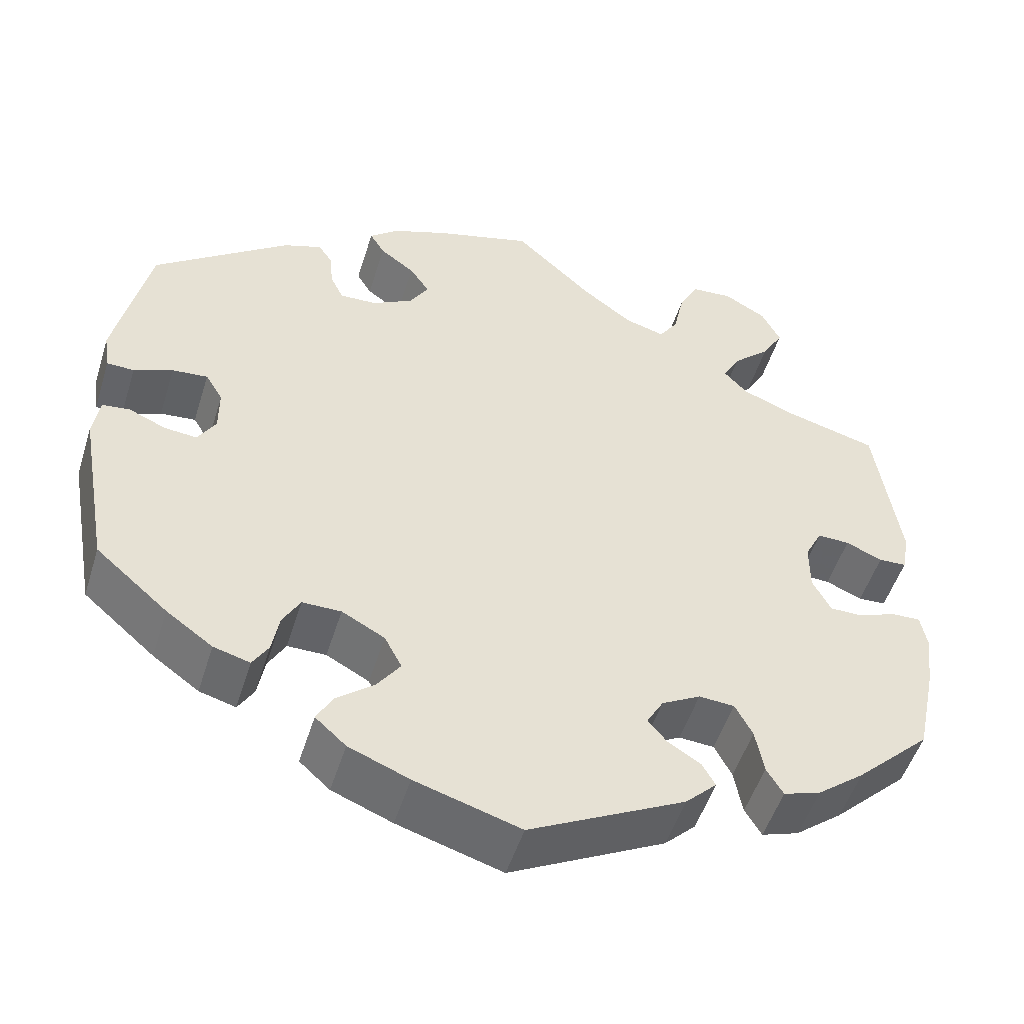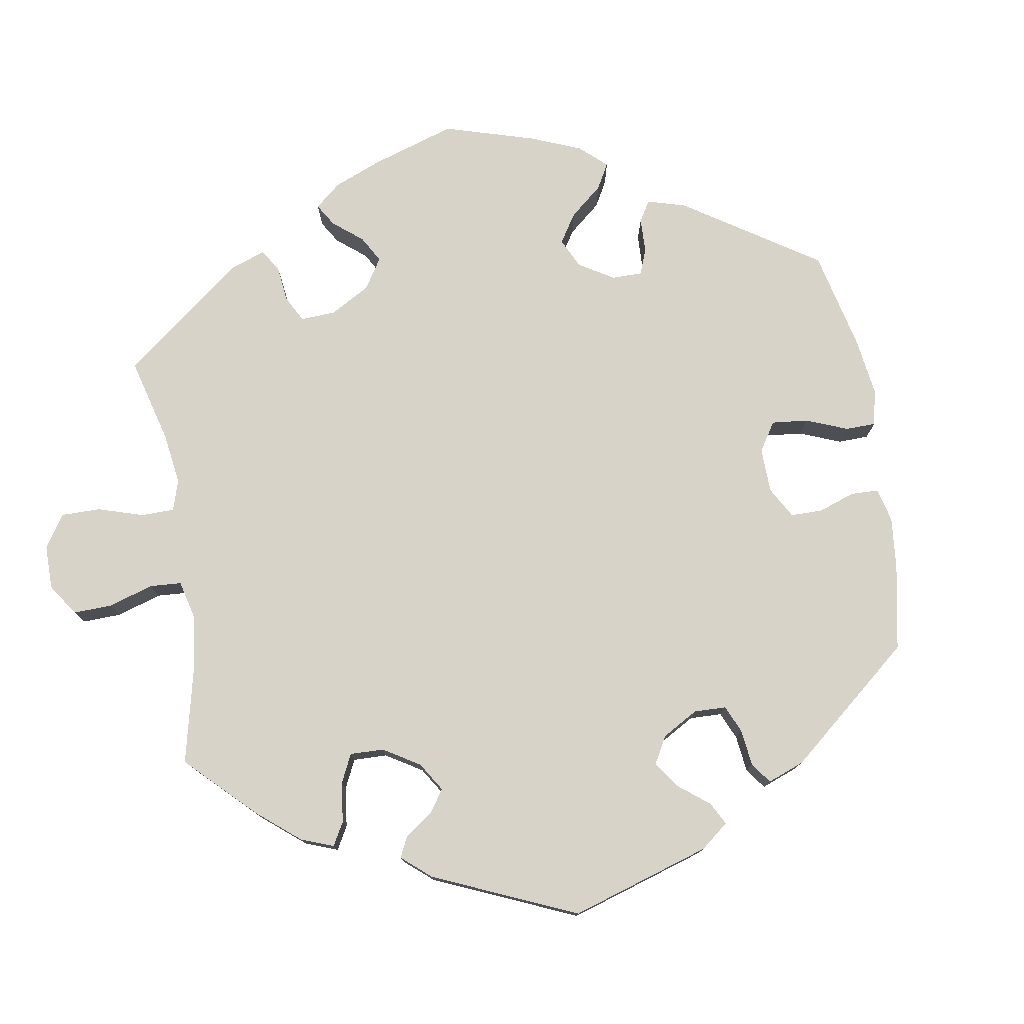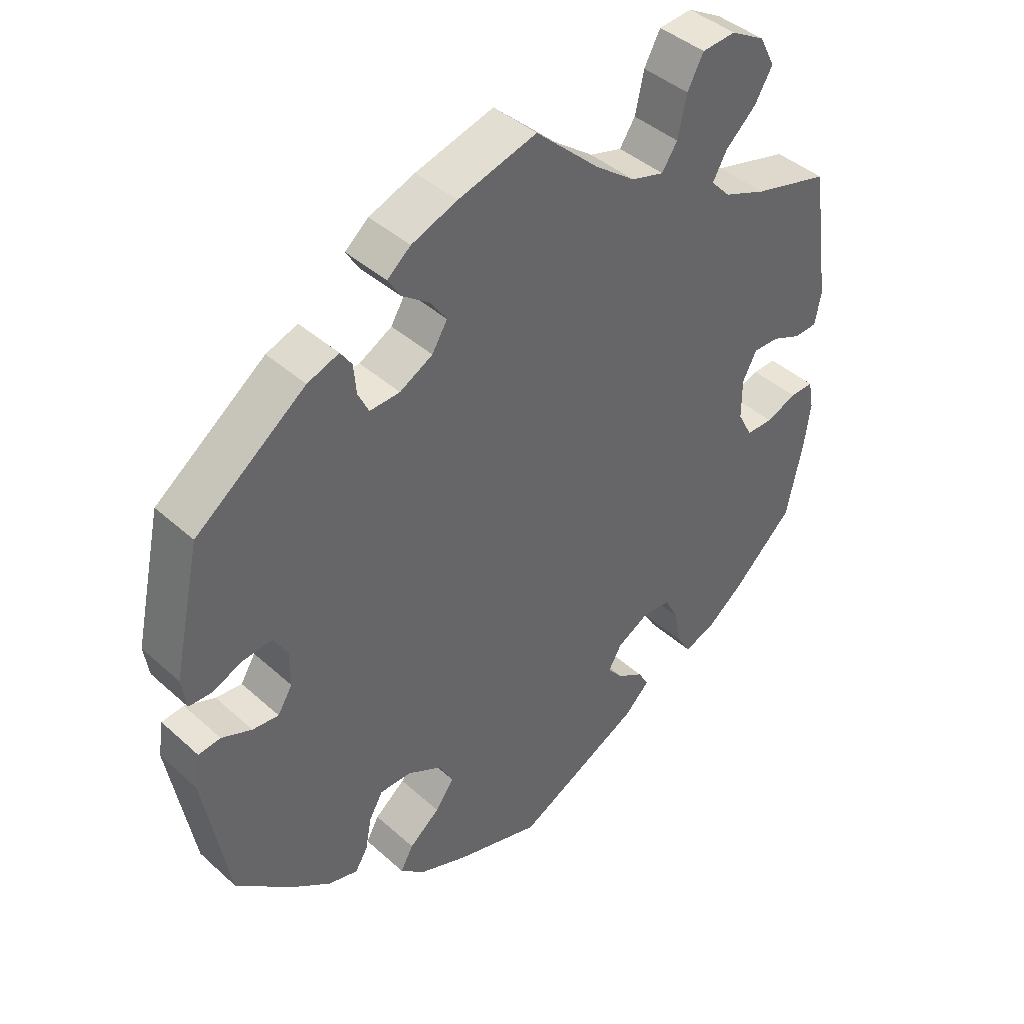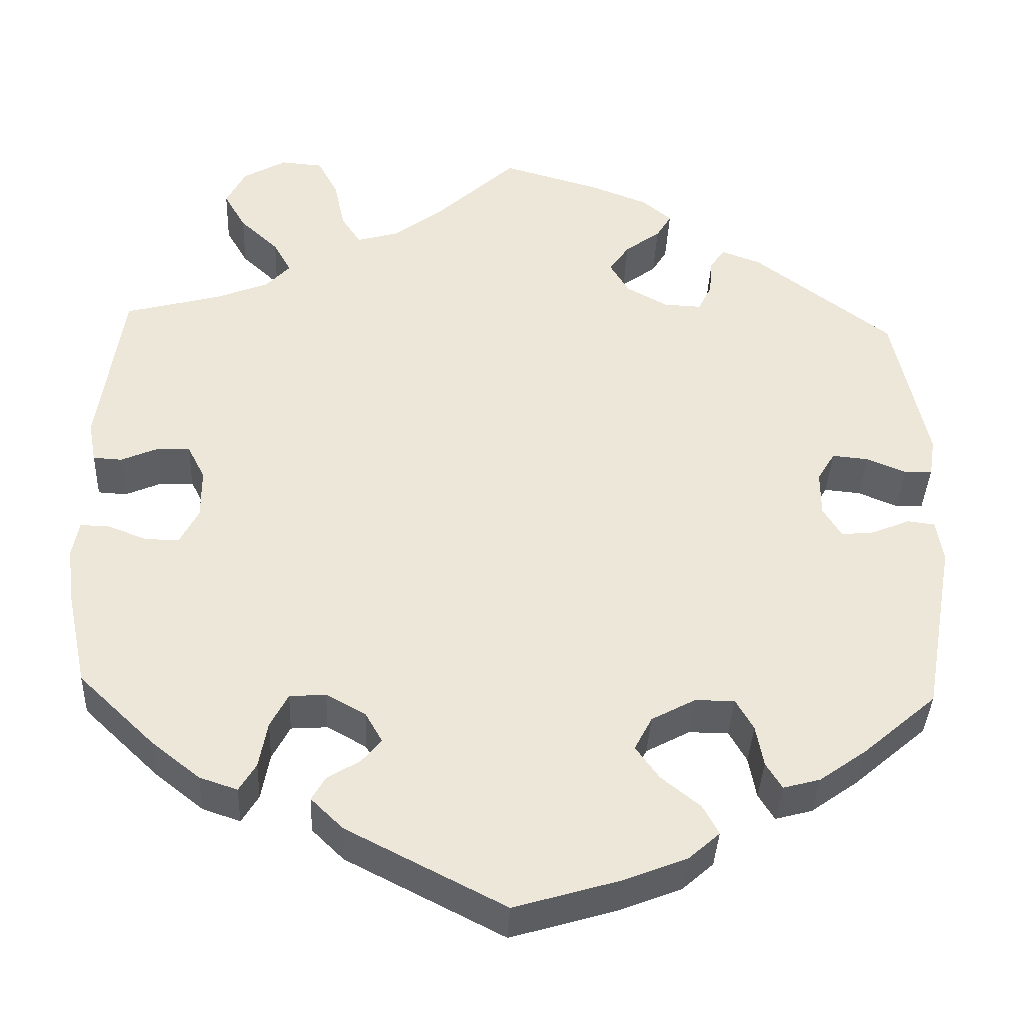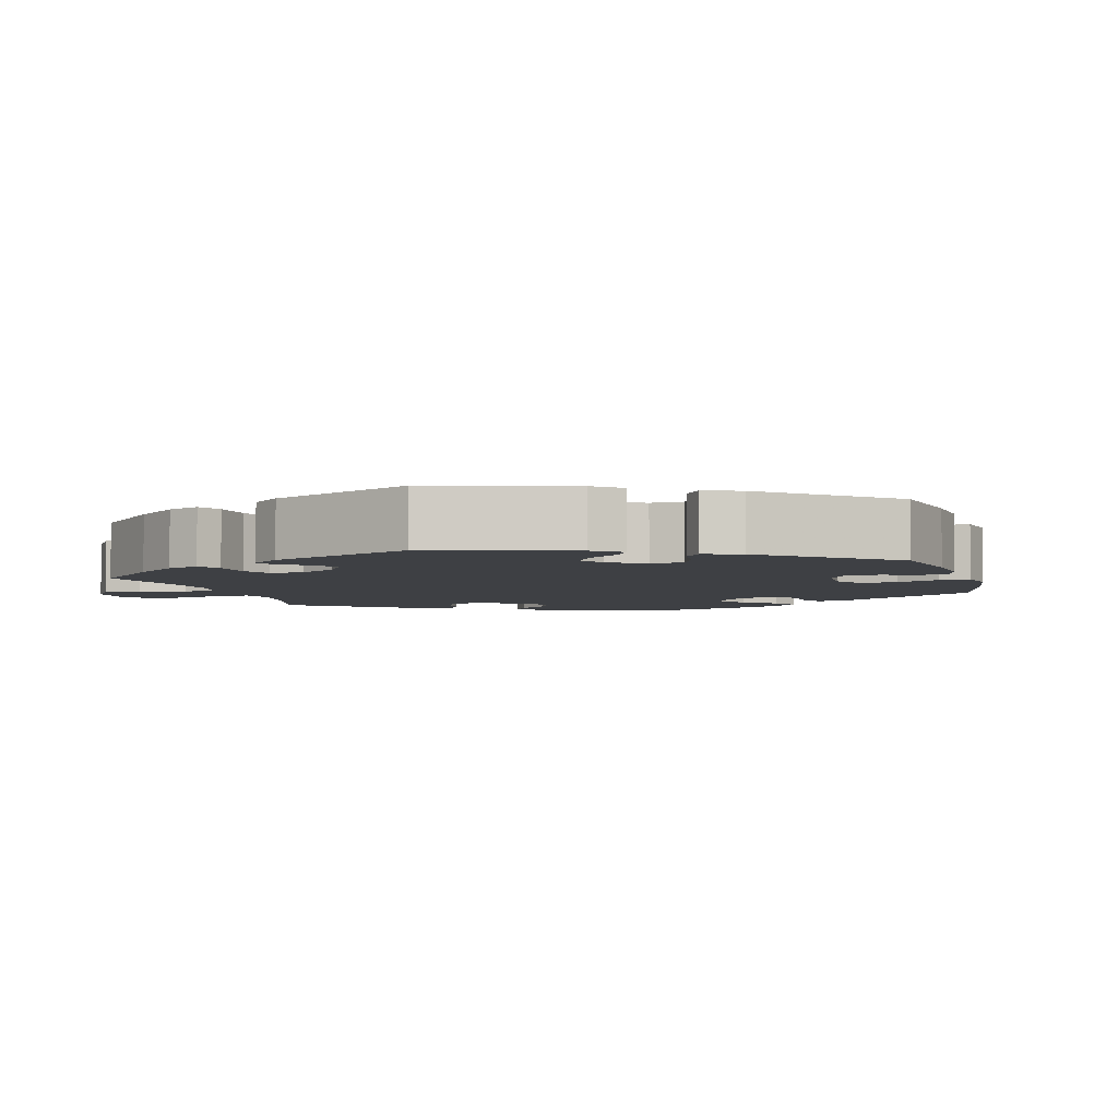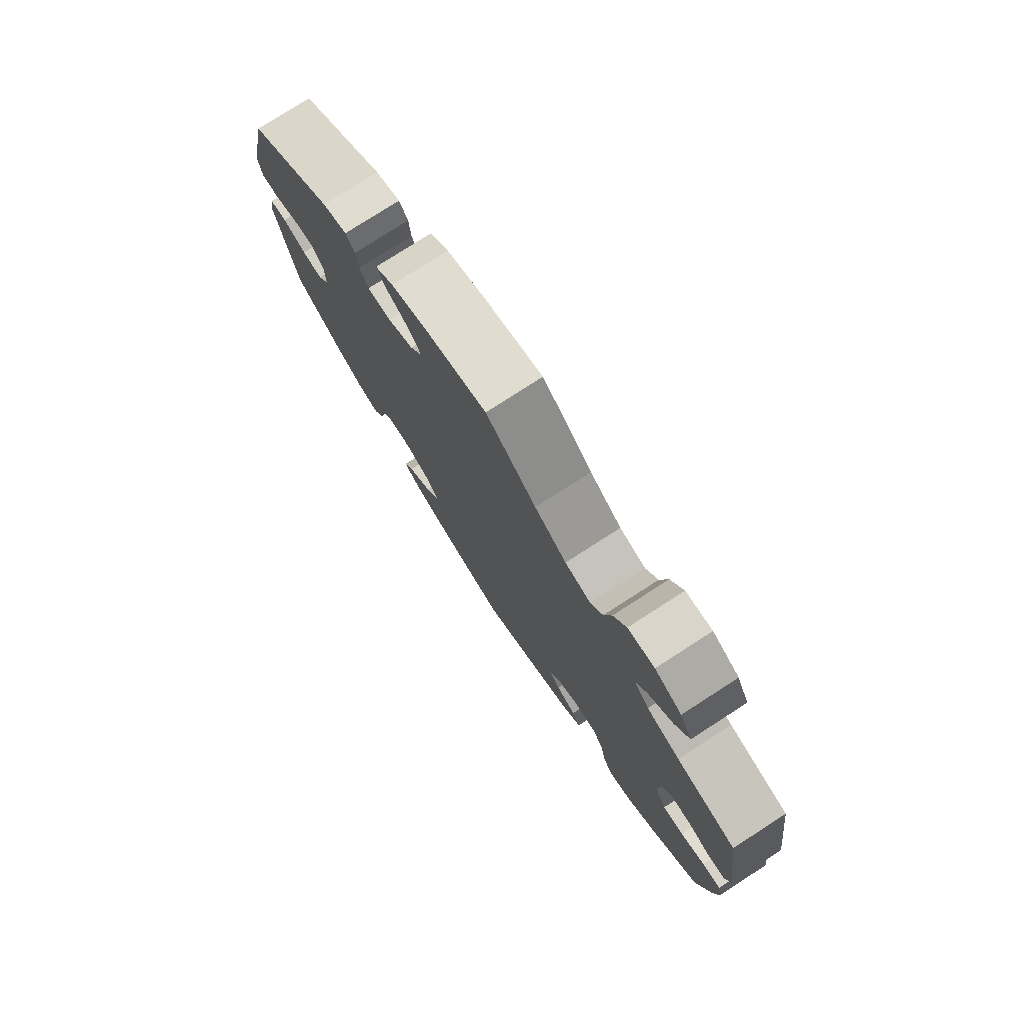
<metadata>
{"format":"obj","ext":"obj","renderer":"f3d","projection":"perspective","resolution":1024,"background":"white","views":[{"elev":-51.0,"azim":162.8,"up":"+Z"},{"elev":76.8,"azim":50.8,"up":"+Y"},{"elev":42.1,"azim":137.0,"up":"+Z"},{"elev":-37.7,"azim":-2.5,"up":"+Z"},{"elev":-4.6,"azim":76.2,"up":"+Y"},{"elev":77.6,"azim":-122.8,"up":"+Z"}]}
</metadata>
<code>
v -0.388 0.07 0.319
v -0.325 0.07 0.344
v -0.296 0.07 0.375
v -0.317 0.07 0.413
v -0.363 0.07 0.456
v -0.389 0.07 0.501
v -0.366 0.07 0.546
v -0.315 0.07 0.575
v -0.265 0.07 0.571
v -0.241 0.07 0.526
v -0.228 0.07 0.466
v -0.205 0.07 0.431
v -0.156 0.07 0.445
v -0.096 0.07 0.49
v -0.001 0.07 0.578
v 0.116 0.07 0.545
v 0.184 0.07 0.519
v 0.219 0.07 0.49
v 0.201 0.07 0.46
v 0.159 0.07 0.429
v 0.135 0.07 0.394
v 0.158 0.07 0.356
v 0.207 0.07 0.329
v 0.252 0.07 0.327
v 0.268 0.07 0.36
v 0.272 0.07 0.404
v 0.289 0.07 0.429
v 0.336 0.07 0.412
v 0.5 0.07 0.289
v 0.541 0.07 0.101
v 0.534 0.07 0.055
v 0.501 0.07 0.054
v 0.454 0.07 0.073
v 0.411 0.07 0.077
v 0.39 0.07 0.042
v 0.39 0.07 -0.012
v 0.412 0.07 -0.048
v 0.451 0.07 -0.044
v 0.496 0.07 -0.025
v 0.529 0.07 -0.029
v 0.537 0.07 -0.08
v 0.5 0.07 -0.289
v 0.413 0.07 -0.364
v 0.357 0.07 -0.404
v 0.313 0.07 -0.416
v 0.294 0.07 -0.385
v 0.285 0.07 -0.336
v 0.264 0.07 -0.299
v 0.217 0.07 -0.299
v 0.165 0.07 -0.327
v 0.144 0.07 -0.367
v 0.172 0.07 -0.406
v 0.218 0.07 -0.443
v 0.237 0.07 -0.478
v 0.2 0.07 -0.511
v 0.127 0.07 -0.54
v 0 0.07 -0.578
v -0.188 0.07 -0.482
v -0.226 0.07 -0.445
v -0.21 0.07 -0.417
v -0.171 0.07 -0.393
v -0.148 0.07 -0.365
v -0.168 0.07 -0.33
v -0.215 0.07 -0.304
v -0.258 0.07 -0.307
v -0.279 0.07 -0.347
v -0.289 0.07 -0.402
v -0.309 0.07 -0.435
v -0.354 0.07 -0.42
v -0.411 0.07 -0.375
v -0.501 0.07 -0.289
v -0.525 0.07 -0.176
v -0.534 0.07 -0.108
v -0.526 0.07 -0.065
v -0.491 0.07 -0.066
v -0.445 0.07 -0.084
v -0.405 0.07 -0.084
v -0.383 0.07 -0.042
v -0.383 0.07 0.018
v -0.404 0.07 0.059
v -0.443 0.07 0.058
v -0.487 0.07 0.039
v -0.521 0.07 0.041
v -0.53 0.07 0.09
v -0.501 0.07 0.289
v -0.388 0 0.319
v -0.325 0 0.344
v -0.296 0 0.375
v -0.317 0 0.413
v -0.363 0 0.456
v -0.389 0 0.501
v -0.366 0 0.546
v -0.315 0 0.575
v -0.265 0 0.571
v -0.241 0 0.526
v -0.228 0 0.466
v -0.205 0 0.431
v -0.156 0 0.445
v -0.096 0 0.49
v -0.001 0 0.578
v 0.116 0 0.545
v 0.184 0 0.519
v 0.219 0 0.49
v 0.201 0 0.46
v 0.159 0 0.429
v 0.135 0 0.394
v 0.158 0 0.356
v 0.207 0 0.329
v 0.252 0 0.327
v 0.268 0 0.36
v 0.272 0 0.404
v 0.289 0 0.429
v 0.336 0 0.412
v 0.5 0 0.289
v 0.541 0 0.101
v 0.534 0 0.055
v 0.501 0 0.054
v 0.454 0 0.073
v 0.411 0 0.077
v 0.39 0 0.042
v 0.39 0 -0.012
v 0.412 0 -0.048
v 0.451 0 -0.044
v 0.496 0 -0.025
v 0.529 0 -0.029
v 0.537 0 -0.08
v 0.5 0 -0.289
v 0.413 0 -0.364
v 0.357 0 -0.404
v 0.313 0 -0.416
v 0.294 0 -0.385
v 0.285 0 -0.336
v 0.264 0 -0.299
v 0.217 0 -0.299
v 0.165 0 -0.327
v 0.144 0 -0.367
v 0.172 0 -0.406
v 0.218 0 -0.443
v 0.237 0 -0.478
v 0.2 0 -0.511
v 0.127 0 -0.54
v 0 0 -0.578
v -0.188 0 -0.482
v -0.226 0 -0.445
v -0.21 0 -0.417
v -0.171 0 -0.393
v -0.148 0 -0.365
v -0.168 0 -0.33
v -0.215 0 -0.304
v -0.258 0 -0.307
v -0.279 0 -0.347
v -0.289 0 -0.402
v -0.309 0 -0.435
v -0.354 0 -0.42
v -0.411 0 -0.375
v -0.501 0 -0.289
v -0.525 0 -0.176
v -0.534 0 -0.108
v -0.526 0 -0.065
v -0.491 0 -0.066
v -0.445 0 -0.084
v -0.405 0 -0.084
v -0.383 0 -0.042
v -0.383 0 0.018
v -0.404 0 0.059
v -0.443 0 0.058
v -0.487 0 0.039
v -0.521 0 0.041
v -0.53 0 0.09
v -0.501 0 0.289
f 84 85 1
f 81 82 83 84
f 80 81 84 1
f 79 80 1 2
f 78 79 2 3
f 73 74 75 76
f 73 76 77
f 72 73 77
f 71 72 77
f 70 71 77 78
f 66 67 68 69
f 65 66 69 70
f 58 59 60 61
f 58 61 62
f 57 58 62
f 56 57 62 63
f 52 53 54 55
f 51 52 55 56
f 44 45 46 47
f 44 47 48
f 43 44 48
f 42 43 48
f 41 42 48 49
f 38 39 40 41
f 37 38 41 49
f 30 31 32 33
f 30 33 34
f 29 30 34
f 28 29 34 35
f 25 26 27 28
f 24 25 28 35
f 17 18 19 20
f 17 20 21
f 14 15 16 17
f 13 14 17 21
f 12 13 21 22
f 8 9 10 11
f 8 11 12
f 7 8 12
f 4 5 6 7
f 3 4 7 12
f 65 70 78 3
f 51 56 63
f 50 51 63 64
f 36 37 49 50
f 36 50 64
f 23 24 35 36
f 23 36 64 65
f 22 23 65
f 3 12 22 65
f 86 170 169
f 169 168 167 166
f 86 169 166 165
f 87 86 165 164
f 88 87 164 163
f 161 160 159 158
f 162 161 158
f 162 158 157
f 162 157 156
f 163 162 156 155
f 154 153 152 151
f 155 154 151 150
f 146 145 144 143
f 147 146 143
f 147 143 142
f 148 147 142 141
f 140 139 138 137
f 141 140 137 136
f 132 131 130 129
f 133 132 129
f 133 129 128
f 133 128 127
f 134 133 127 126
f 126 125 124 123
f 134 126 123 122
f 118 117 116 115
f 119 118 115
f 119 115 114
f 120 119 114 113
f 113 112 111 110
f 120 113 110 109
f 105 104 103 102
f 106 105 102
f 102 101 100 99
f 106 102 99 98
f 107 106 98 97
f 96 95 94 93
f 97 96 93
f 97 93 92
f 92 91 90 89
f 97 92 89 88
f 88 163 155 150
f 148 141 136
f 149 148 136 135
f 135 134 122 121
f 149 135 121
f 121 120 109 108
f 150 149 121 108
f 150 108 107
f 150 107 97 88
f 1 86 87 2
f 2 87 88 3
f 3 88 89 4
f 4 89 90 5
f 5 90 91 6
f 6 91 92 7
f 7 92 93 8
f 8 93 94 9
f 9 94 95 10
f 10 95 96 11
f 11 96 97 12
f 12 97 98 13
f 13 98 99 14
f 14 99 100 15
f 15 100 101 16
f 16 101 102 17
f 17 102 103 18
f 18 103 104 19
f 19 104 105 20
f 20 105 106 21
f 21 106 107 22
f 22 107 108 23
f 23 108 109 24
f 24 109 110 25
f 25 110 111 26
f 26 111 112 27
f 27 112 113 28
f 28 113 114 29
f 29 114 115 30
f 30 115 116 31
f 31 116 117 32
f 32 117 118 33
f 33 118 119 34
f 34 119 120 35
f 35 120 121 36
f 36 121 122 37
f 37 122 123 38
f 38 123 124 39
f 39 124 125 40
f 40 125 126 41
f 41 126 127 42
f 42 127 128 43
f 43 128 129 44
f 44 129 130 45
f 45 130 131 46
f 46 131 132 47
f 47 132 133 48
f 48 133 134 49
f 49 134 135 50
f 50 135 136 51
f 51 136 137 52
f 52 137 138 53
f 53 138 139 54
f 54 139 140 55
f 55 140 141 56
f 56 141 142 57
f 57 142 143 58
f 58 143 144 59
f 59 144 145 60
f 60 145 146 61
f 61 146 147 62
f 62 147 148 63
f 63 148 149 64
f 64 149 150 65
f 65 150 151 66
f 66 151 152 67
f 67 152 153 68
f 68 153 154 69
f 69 154 155 70
f 70 155 156 71
f 71 156 157 72
f 72 157 158 73
f 73 158 159 74
f 74 159 160 75
f 75 160 161 76
f 76 161 162 77
f 77 162 163 78
f 78 163 164 79
f 79 164 165 80
f 80 165 166 81
f 81 166 167 82
f 82 167 168 83
f 83 168 169 84
f 84 169 170 85
f 85 170 86 1

</code>
